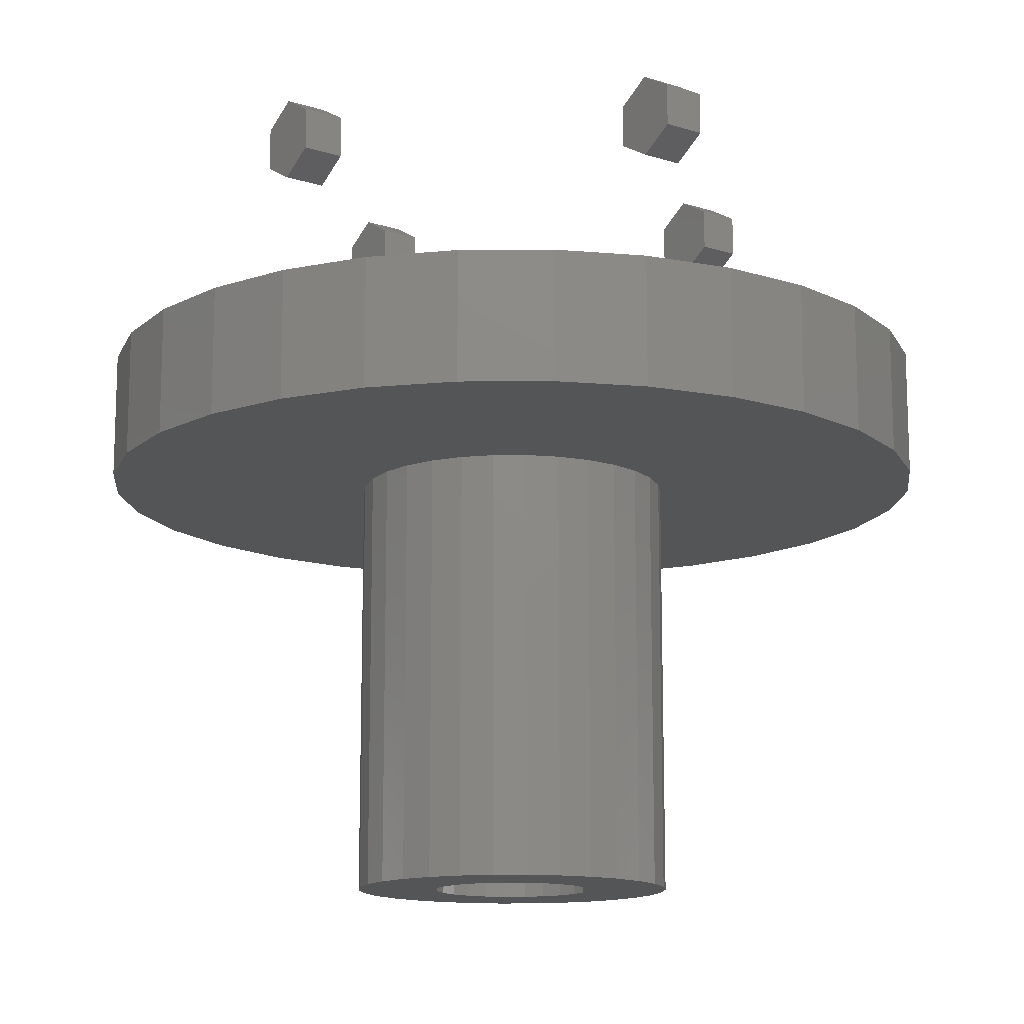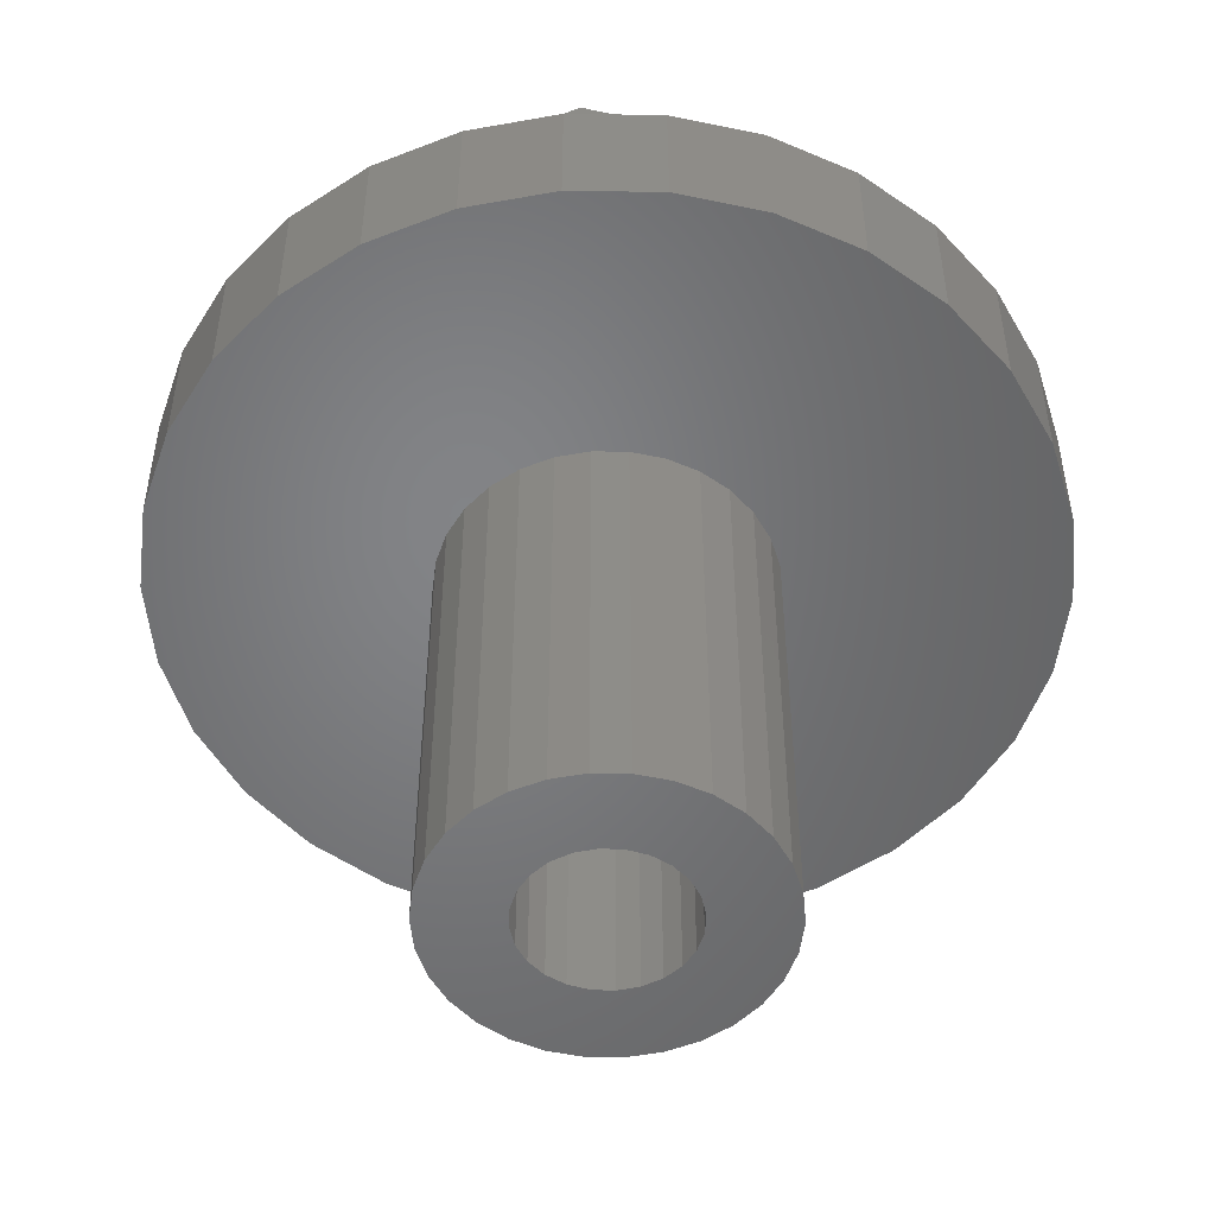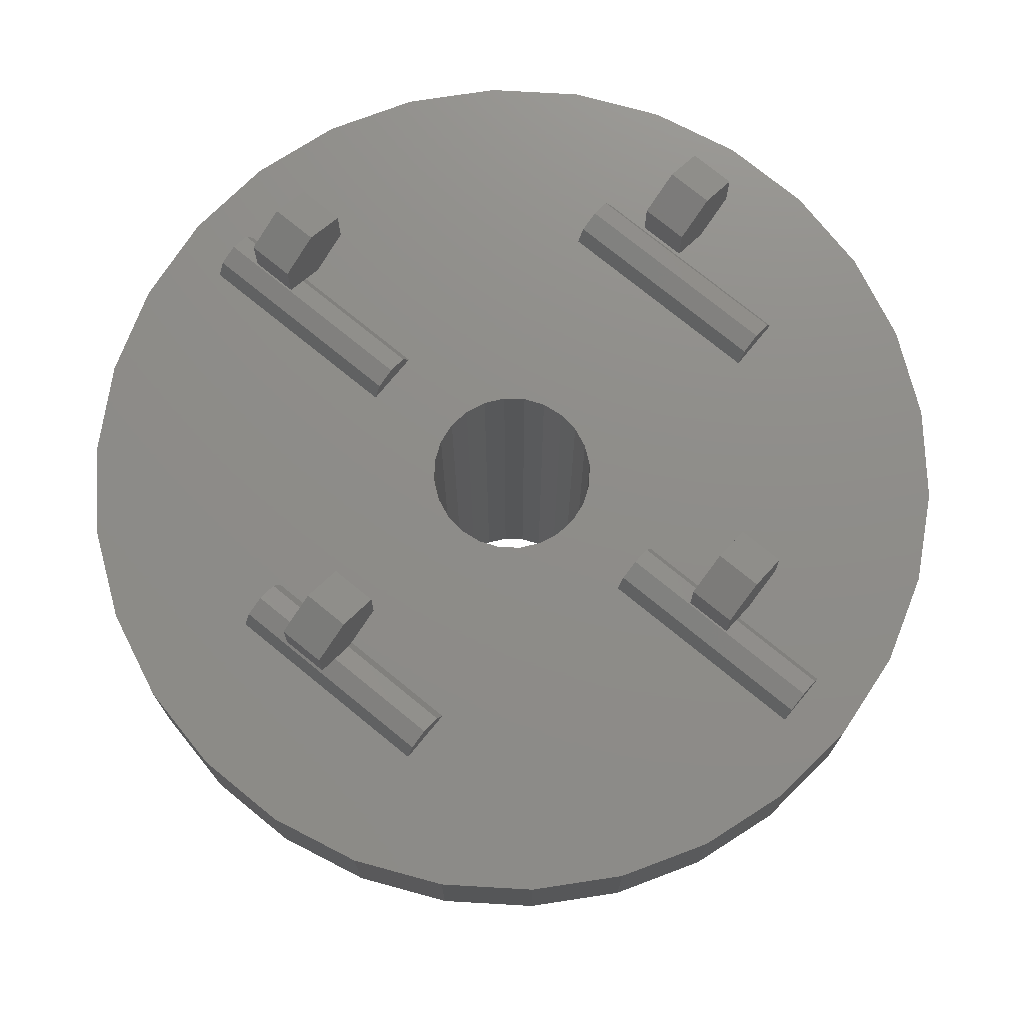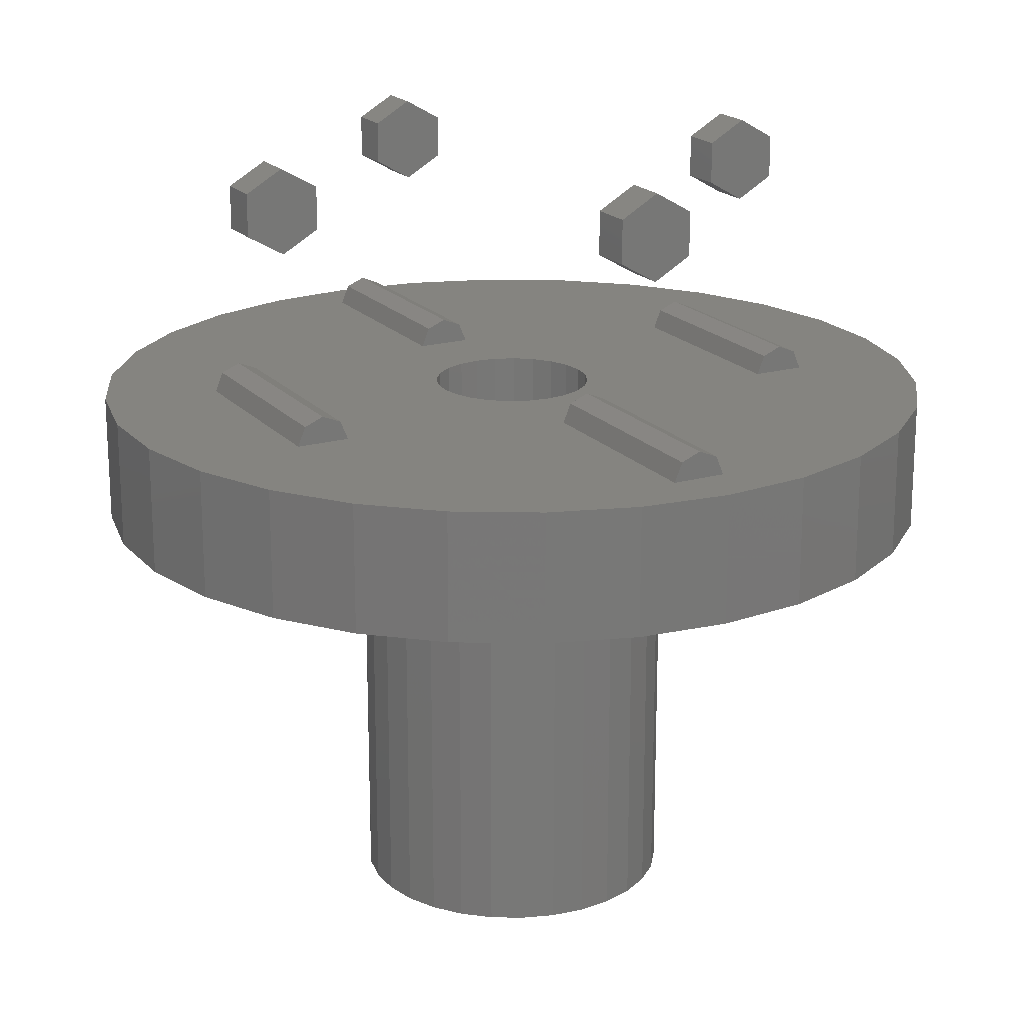
<metadata>
{"format":"stl","ext":"stl","renderer":"f3d","projection":"perspective","resolution":1024,"background":"white","views":[{"elev":-13.6,"azim":-35.2,"up":"+Z"},{"elev":-51.4,"azim":-84.9,"up":"+Z"},{"elev":74.3,"azim":39.3,"up":"+Z"},{"elev":19.4,"azim":-118.1,"up":"+Z"}]}
</metadata>
<code>
# stl→obj: 320 verts, 624 faces
v 14.67 3.119 20
v 13.7 6.101 -20
v 13.7 6.101 20
v 14.67 3.119 -20
v 15 0 20
v 15 0 -20
v 12.14 8.817 -20
v 12.14 8.817 20
v 10.04 11.15 -20
v 7.5 12.99 20
v 10.04 11.15 20
v 7.5 12.99 -20
v 13.7 -6.101 20
v 14.67 -3.119 -20
v 14.67 -3.119 20
v 13.7 -6.101 -20
v -13.7 -6.101 -20
v -14.67 -3.119 20
v -14.67 -3.119 -20
v -13.7 -6.101 20
v -12.14 8.817 -20
v -10.04 11.15 20
v -10.04 11.15 -20
v -12.14 8.817 20
v -14.67 3.119 -20
v -13.7 6.101 20
v -13.7 6.101 -20
v -14.67 3.119 20
v 7.5 -12.99 -20
v 10.04 -11.15 20
v 7.5 -12.99 20
v 10.04 -11.15 -20
v -7.5 12.99 -20
v -7.5 12.99 20
v 40 0 20
v 39.13 -8.316 20
v 36.54 -16.27 20
v 39.13 8.316 20
v 32.36 -23.51 20
v 12.14 -8.817 20
v 26.77 -29.73 20
v 36.54 16.27 20
v 20 -34.64 20
v 32.36 23.51 20
v 12.36 -38.04 20
v 4.635 -14.27 20
v 4.181 -39.78 20
v 1.568 -14.92 20
v -1.568 -14.92 20
v -4.181 -39.78 20
v -4.635 -14.27 20
v -12.36 -38.04 20
v -7.5 -12.99 20
v -20 -34.64 20
v -10.04 -11.15 20
v -26.77 -29.73 20
v -12.14 -8.817 20
v -32.36 -23.51 20
v 26.77 29.73 20
v 20 34.64 20
v 12.36 38.04 20
v 4.635 14.27 20
v 4.181 39.78 20
v 1.568 14.92 20
v -1.568 14.92 20
v -4.181 39.78 20
v -4.635 14.27 20
v -12.36 38.04 20
v -20 34.64 20
v -26.77 29.73 20
v -32.36 23.51 20
v -36.54 16.27 20
v -39.13 8.316 20
v -15 0 20
v -36.54 -16.27 20
v -39.13 -8.316 20
v -40 0 20
v 12.14 -8.817 -20
v 1.568 14.92 -20
v -1.568 14.92 -20
v -4.635 14.27 -20
v -4.635 -14.27 -20
v -1.568 -14.92 -20
v 1.568 -14.92 -20
v 4.635 -14.27 -20
v -10.04 -11.15 -20
v -7.5 -12.99 -20
v -15 0 -20
v 4.635 14.27 -20
v -12.14 -8.817 -20
v 7.244 -1.941 -20
v 7.5 0 -20
v 6.495 -3.75 -20
v 5.303 -5.303 -20
v 3.75 -6.495 -20
v 1.941 -7.244 -20
v 0 -7.5 -20
v -1.941 -7.244 -20
v -3.75 -6.495 -20
v -5.303 -5.303 -20
v -6.495 -3.75 -20
v -7.244 -1.941 -20
v -7.5 0 -20
v 7.244 1.941 -20
v 6.495 3.75 -20
v 5.303 5.303 -20
v 3.75 6.495 -20
v 1.941 7.244 -20
v 0 7.5 -20
v -1.941 7.244 -20
v -3.75 6.495 -20
v -5.303 5.303 -20
v -6.495 3.75 -20
v -7.244 1.941 -20
v 6.495 3.75 32
v 7.244 1.941 32
v 7.5 0 32
v 5.303 5.303 32
v -6.495 3.75 32
v -5.303 5.303 32
v -3.75 6.495 32
v 1.941 -7.244 32
v 3.75 -6.495 32
v -7.244 1.941 32
v 3.75 6.495 32
v 1.941 7.244 32
v 0 7.5 32
v 0 -7.5 32
v 6.495 -3.75 32
v 5.303 -5.303 32
v -5.303 -5.303 32
v -6.495 -3.75 32
v 7.244 -1.941 32
v -7.5 0 32
v -1.941 7.244 32
v -1.941 -7.244 32
v -7.244 -1.941 32
v -3.75 -6.495 32
v -32.36 -23.51 32
v -26.77 -29.73 32
v 39.13 8.316 32
v 36.54 16.27 32
v 40 0 32
v 32.36 23.51 32
v 36.54 -16.27 32
v 39.13 -8.316 32
v -26.77 29.73 32
v -20 34.64 32
v 26.77 -29.73 32
v 20 -34.64 32
v 32.36 -23.51 32
v -12.36 -38.04 32
v -20 -34.64 32
v 12.36 38.04 32
v 20 34.64 32
v 26.77 29.73 32
v -32.36 23.51 32
v -4.181 39.78 32
v 4.181 39.78 32
v 12.36 -38.04 32
v 4.181 -39.78 32
v -36.54 16.27 32
v -39.13 8.316 32
v -39.13 -8.316 32
v -36.54 -16.27 32
v -12.36 38.04 32
v -23.23 1.768 22
v -23.23 -1.768 22
v -22.5 0 22
v -25 2.5 22
v -25 -2.5 22
v -26.77 1.768 22
v -26.77 -1.768 22
v -27.5 0 22
v 1.768 26.77 22
v 1.768 23.23 22
v 2.5 25 22
v 0 27.5 22
v 0 22.5 22
v -1.768 26.77 22
v -1.768 23.23 22
v -2.5 25 22
v 1.768 -23.23 22
v 1.768 -26.77 22
v 2.5 -25 22
v 0 -22.5 22
v 0 -27.5 22
v -1.768 -23.23 22
v -1.768 -26.77 22
v -2.5 -25 22
v 26.77 1.768 22
v 26.77 -1.768 22
v 27.5 0 22
v 25 2.5 22
v 25 -2.5 22
v 23.23 1.768 22
v 23.23 -1.768 22
v 22.5 0 22
v -4.181 -39.78 32
v -40 0 32
v 26.77 1.768 30.23
v 25 2.5 32
v 27.5 0 29.5
v 23.23 1.768 30.23
v 26.77 -1.768 30.23
v 22.5 0 29.5
v 23.23 -1.768 30.23
v 25 -2.5 32
v -1.768 23.23 30.23
v 0 22.5 32
v 1.768 26.77 30.23
v 0 27.5 32
v 2.5 25 29.5
v -1.768 26.77 30.23
v 1.768 23.23 30.23
v -2.5 25 29.5
v -27.5 0 29.5
v -26.77 -1.768 30.23
v -23.23 1.768 30.23
v -25 2.5 32
v -22.5 0 29.5
v -26.77 1.768 30.23
v -23.23 -1.768 30.23
v -25 -2.5 32
v 1.768 -23.23 30.23
v 0 -22.5 32
v 2.5 -25 29.5
v -1.768 -23.23 30.23
v -2.5 -25 29.5
v -1.768 -26.77 30.23
v 0 -27.5 32
v 1.768 -26.77 30.23
v -10 -22.5 32
v -15 -2.5 32
v -35 -2.5 32
v -35 2.5 32
v 15 -2.5 32
v 15 2.5 32
v 10 22.5 32
v -10 22.5 32
v -15 2.5 32
v 10 -22.5 32
v 10 -27.5 32
v -10 -27.5 32
v 35 2.5 32
v 35 -2.5 32
v 10 27.5 32
v -10 27.5 32
v 15 0 34.5
v 35 -1.768 33.77
v 35 0 34.5
v 15 -1.768 33.77
v 35 1.768 33.77
v 15 1.768 33.77
v 23 -3.464 50
v 27 0 48
v 27 -3.464 50
v 23 0 48
v 23 3.464 54
v 27 0 56
v 27 3.464 54
v 23 0 56
v 23 3.464 50
v 23 -3.464 54
v 27 -3.464 54
v 27 3.464 50
v -10 25 34.5
v 10 23.23 33.77
v 10 25 34.5
v -10 23.23 33.77
v 10 26.77 33.77
v -10 26.77 33.77
v 2 25 56
v 2 28.46 50
v 2 28.46 54
v 2 25 48
v 2 21.54 54
v 2 21.54 50
v -2 28.46 54
v -2 25 56
v -2 25 48
v -2 28.46 50
v -2 21.54 54
v -2 21.54 50
v -35 0 34.5
v -15 -1.768 33.77
v -15 0 34.5
v -35 -1.768 33.77
v -15 1.768 33.77
v -35 1.768 33.77
v -27 -3.464 50
v -23 0 48
v -23 -3.464 50
v -27 0 48
v -27 3.464 54
v -23 0 56
v -23 3.464 54
v -27 0 56
v -27 3.464 50
v -27 -3.464 54
v -23 -3.464 54
v -23 3.464 50
v 10 -23.23 33.77
v -10 -23.23 33.77
v 10 -25 34.5
v -10 -25 34.5
v -10 -26.77 33.77
v 10 -26.77 33.77
v -2 -28.46 50
v 2 -25 48
v 2 -28.46 50
v -2 -25 48
v -2 -21.54 54
v 2 -25 56
v 2 -21.54 54
v -2 -25 56
v -2 -21.54 50
v -2 -28.46 54
v 2 -28.46 54
v 2 -21.54 50
f 1 2 3
f 2 1 4
f 5 4 1
f 4 5 6
f 3 7 8
f 7 3 2
f 9 10 11
f 10 9 12
f 13 14 15
f 14 13 16
f 15 6 5
f 6 15 14
f 8 9 11
f 9 8 7
f 17 18 19
f 18 17 20
f 21 22 23
f 22 21 24
f 25 26 27
f 26 25 28
f 29 30 31
f 30 29 32
f 33 22 34
f 22 33 23
f 5 35 36
f 15 36 37
f 35 5 38
f 13 37 39
f 1 38 5
f 40 39 41
f 38 1 42
f 30 41 43
f 3 42 1
f 42 3 44
f 36 15 5
f 37 13 15
f 31 43 45
f 39 40 13
f 41 30 40
f 43 31 30
f 45 46 31
f 47 46 45
f 47 48 46
f 47 49 48
f 50 49 47
f 50 51 49
f 52 51 50
f 51 52 53
f 54 53 52
f 53 54 55
f 56 55 54
f 55 56 57
f 58 57 56
f 57 58 20
f 8 44 3
f 44 8 59
f 11 59 8
f 59 11 60
f 10 60 11
f 60 10 61
f 62 61 10
f 62 63 61
f 64 63 62
f 65 63 64
f 65 66 63
f 67 66 65
f 68 67 34
f 69 34 22
f 70 22 24
f 67 68 66
f 71 24 26
f 72 26 28
f 73 28 74
f 75 20 58
f 34 69 68
f 20 75 18
f 22 70 69
f 76 18 75
f 24 71 70
f 18 76 74
f 26 72 71
f 77 74 76
f 28 73 72
f 74 77 73
f 27 24 21
f 24 27 26
f 40 16 13
f 16 40 78
f 79 65 64
f 65 79 80
f 81 34 67
f 34 81 33
f 82 49 51
f 49 82 83
f 83 48 49
f 48 83 84
f 80 67 65
f 67 80 81
f 84 46 48
f 46 84 85
f 30 78 40
f 78 30 32
f 85 31 46
f 31 85 29
f 86 53 55
f 53 86 87
f 88 28 25
f 28 88 74
f 89 64 62
f 64 89 79
f 90 20 17
f 20 90 57
f 12 62 10
f 62 12 89
f 19 74 88
f 74 19 18
f 86 57 90
f 57 86 55
f 14 91 92
f 32 93 91
f 32 94 93
f 95 29 85
f 32 95 94
f 85 96 95
f 84 96 85
f 84 97 96
f 83 97 84
f 83 98 97
f 82 98 83
f 98 82 99
f 87 99 82
f 86 99 87
f 99 86 100
f 90 100 86
f 100 90 101
f 17 101 90
f 101 17 102
f 103 23 33
f 19 102 17
f 103 21 23
f 102 19 103
f 103 27 21
f 88 103 19
f 103 25 27
f 103 88 25
f 92 6 14
f 91 14 16
f 6 92 4
f 91 16 78
f 104 4 92
f 91 78 32
f 4 104 2
f 95 32 29
f 105 2 104
f 2 105 7
f 106 7 105
f 7 106 9
f 107 9 106
f 9 107 12
f 12 107 89
f 108 89 107
f 108 79 89
f 109 79 108
f 109 80 79
f 110 80 109
f 81 110 111
f 110 81 80
f 33 111 112
f 33 112 113
f 33 113 114
f 111 33 81
f 33 114 103
f 87 51 53
f 51 87 82
f 104 115 105
f 115 104 116
f 92 116 104
f 116 92 117
f 105 118 106
f 118 105 115
f 119 112 120
f 112 119 113
f 112 121 120
f 121 112 111
f 95 122 123
f 122 95 96
f 124 113 119
f 113 124 114
f 107 118 125
f 118 107 106
f 109 126 127
f 126 109 108
f 96 128 122
f 128 96 97
f 94 129 93
f 129 94 130
f 94 123 130
f 123 94 95
f 131 101 132
f 101 131 100
f 91 117 92
f 117 91 133
f 134 114 124
f 114 134 103
f 110 127 135
f 127 110 109
f 93 133 91
f 133 93 129
f 111 135 121
f 135 111 110
f 108 125 126
f 125 108 107
f 97 136 128
f 136 97 98
f 132 102 137
f 102 132 101
f 137 103 134
f 103 137 102
f 99 131 138
f 131 99 100
f 98 138 136
f 138 98 99
f 56 139 58
f 139 56 140
f 141 42 142
f 42 141 38
f 143 38 141
f 38 143 35
f 142 44 144
f 44 142 42
f 145 36 146
f 36 145 37
f 69 147 148
f 147 69 70
f 43 149 150
f 149 43 41
f 149 39 151
f 39 149 41
f 146 35 143
f 35 146 36
f 54 152 153
f 152 54 52
f 60 154 155
f 154 60 61
f 144 59 156
f 59 144 44
f 56 153 140
f 153 56 54
f 71 147 70
f 147 71 157
f 63 158 159
f 158 63 66
f 45 150 160
f 150 45 43
f 47 160 161
f 160 47 45
f 73 162 72
f 162 73 163
f 75 164 76
f 164 75 165
f 68 148 166
f 148 68 69
f 167 168 169
f 170 168 167
f 170 171 168
f 172 171 170
f 172 173 171
f 173 172 174
f 175 176 177
f 178 176 175
f 178 179 176
f 180 179 178
f 180 181 179
f 181 180 182
f 183 184 185
f 186 184 183
f 186 187 184
f 188 187 186
f 188 189 187
f 189 188 190
f 191 192 193
f 194 192 191
f 194 195 192
f 196 195 194
f 196 197 195
f 197 196 198
f 52 199 152
f 199 52 50
f 61 159 154
f 159 61 63
f 76 200 77
f 200 76 164
f 77 163 73
f 163 77 200
f 58 165 75
f 165 58 139
f 72 157 71
f 157 72 162
f 151 37 145
f 37 151 39
f 59 155 156
f 155 59 60
f 66 166 158
f 166 66 68
f 50 161 199
f 161 50 47
f 194 201 202
f 201 194 191
f 203 191 193
f 191 203 201
f 194 204 196
f 204 194 202
f 192 203 193
f 203 192 205
f 206 196 204
f 196 206 198
f 195 207 208
f 207 195 197
f 195 205 192
f 205 195 208
f 197 206 207
f 206 197 198
f 179 209 210
f 209 179 181
f 178 211 212
f 211 178 175
f 213 175 177
f 175 213 211
f 178 214 180
f 214 178 212
f 179 215 176
f 215 179 210
f 176 213 177
f 213 176 215
f 181 216 209
f 216 181 182
f 216 180 214
f 180 216 182
f 173 217 218
f 217 173 174
f 170 219 220
f 219 170 167
f 221 167 169
f 167 221 219
f 170 222 172
f 222 170 220
f 171 223 168
f 223 171 224
f 171 218 224
f 218 171 173
f 168 221 169
f 221 168 223
f 217 172 222
f 172 217 174
f 186 225 226
f 225 186 183
f 227 183 185
f 183 227 225
f 186 228 188
f 228 186 226
f 229 188 228
f 188 229 190
f 187 230 231
f 230 187 189
f 187 232 184
f 232 187 231
f 189 229 230
f 229 189 190
f 184 227 185
f 227 184 232
f 224 233 234
f 233 153 152
f 233 224 139
f 233 140 153
f 233 139 140
f 165 224 235
f 224 165 139
f 200 236 163
f 236 200 235
f 235 164 165
f 235 200 164
f 133 237 117
f 238 116 117
f 238 115 116
f 238 118 115
f 239 125 118
f 239 126 125
f 210 126 239
f 210 127 126
f 210 135 127
f 240 135 210
f 135 240 121
f 121 240 120
f 241 120 240
f 119 241 124
f 120 241 119
f 238 117 237
f 237 242 160
f 243 160 242
f 243 161 160
f 231 161 243
f 231 199 161
f 244 199 231
f 244 152 199
f 233 152 244
f 131 234 233
f 148 241 166
f 147 241 148
f 157 241 147
f 241 157 220
f 162 220 157
f 163 236 162
f 220 162 236
f 129 237 133
f 130 237 129
f 237 130 242
f 123 242 130
f 122 242 123
f 226 122 128
f 122 226 242
f 136 226 128
f 233 136 138
f 233 138 131
f 234 131 132
f 134 234 137
f 136 233 226
f 234 134 241
f 124 241 134
f 245 143 141
f 245 141 142
f 246 143 245
f 143 246 146
f 202 142 144
f 239 156 247
f 142 202 245
f 247 156 155
f 156 239 144
f 239 202 144
f 247 155 154
f 146 246 145
f 208 145 246
f 145 208 151
f 237 151 208
f 151 237 149
f 149 237 150
f 237 160 150
f 202 239 238
f 118 238 239
f 159 247 154
f 159 212 247
f 158 212 159
f 158 248 212
f 166 240 248
f 241 240 166
f 137 234 132
f 166 248 158
f 249 250 251
f 250 249 252
f 202 253 245
f 253 202 254
f 254 202 238
f 208 207 205
f 203 204 201
f 204 203 206
f 201 204 202
f 238 249 254
f 238 252 249
f 252 238 237
f 207 203 205
f 203 207 206
f 208 252 237
f 252 208 250
f 250 208 246
f 251 245 253
f 250 245 251
f 245 250 246
f 254 251 253
f 251 254 249
f 255 256 257
f 256 255 258
f 259 260 261
f 260 259 262
f 258 259 263
f 258 262 259
f 255 262 258
f 262 255 264
f 255 265 264
f 265 255 257
f 260 266 261
f 260 256 266
f 265 256 260
f 256 265 257
f 258 266 256
f 266 258 263
f 266 259 261
f 259 266 263
f 262 265 260
f 265 262 264
f 267 268 269
f 268 267 270
f 269 247 271
f 268 247 269
f 247 268 239
f 248 267 272
f 248 270 267
f 270 248 240
f 212 271 247
f 271 212 272
f 272 212 248
f 213 214 211
f 214 213 216
f 210 209 215
f 211 214 212
f 272 269 271
f 269 272 267
f 209 213 215
f 213 209 216
f 210 270 240
f 270 210 268
f 268 210 239
f 273 274 275
f 273 276 274
f 277 276 273
f 276 277 278
f 279 273 275
f 273 279 280
f 281 274 276
f 274 281 282
f 280 277 273
f 277 280 283
f 281 279 282
f 281 280 279
f 284 280 281
f 280 284 283
f 284 277 283
f 277 284 278
f 284 276 278
f 276 284 281
f 274 279 275
f 279 274 282
f 285 286 287
f 286 285 288
f 220 289 241
f 289 220 290
f 290 220 236
f 224 218 223
f 221 222 219
f 222 221 217
f 219 222 220
f 236 285 290
f 236 288 285
f 288 236 235
f 218 221 223
f 221 218 217
f 224 288 235
f 288 224 286
f 286 224 234
f 287 241 289
f 286 241 287
f 241 286 234
f 290 287 289
f 287 290 285
f 291 292 293
f 292 291 294
f 295 296 297
f 296 295 298
f 294 295 299
f 294 298 295
f 291 298 294
f 298 291 300
f 291 301 300
f 301 291 293
f 296 302 297
f 296 292 302
f 301 292 296
f 292 301 293
f 294 302 292
f 302 294 299
f 302 295 297
f 295 302 299
f 298 301 296
f 301 298 300
f 226 303 242
f 303 226 304
f 304 226 233
f 227 228 225
f 228 227 229
f 304 305 303
f 305 304 306
f 233 306 304
f 233 307 306
f 307 233 244
f 231 307 244
f 307 231 308
f 308 231 243
f 231 230 232
f 306 308 305
f 308 306 307
f 230 227 232
f 227 230 229
f 225 228 226
f 305 242 303
f 308 242 305
f 242 308 243
f 309 310 311
f 310 309 312
f 313 314 315
f 314 313 316
f 312 313 317
f 312 316 313
f 309 316 312
f 316 309 318
f 309 319 318
f 319 309 311
f 314 320 315
f 314 310 320
f 319 310 314
f 310 319 311
f 312 320 310
f 320 312 317
f 320 313 315
f 313 320 317
f 316 319 314
f 319 316 318

</code>
